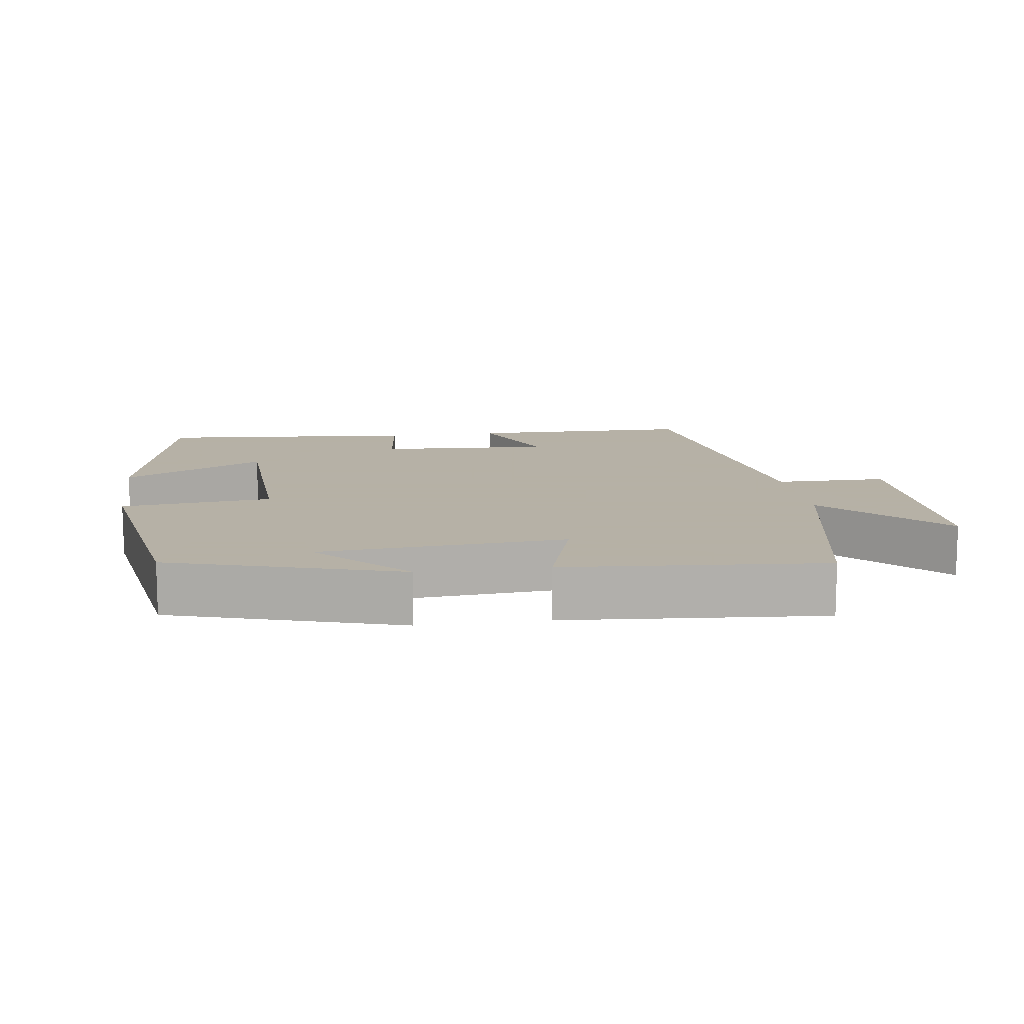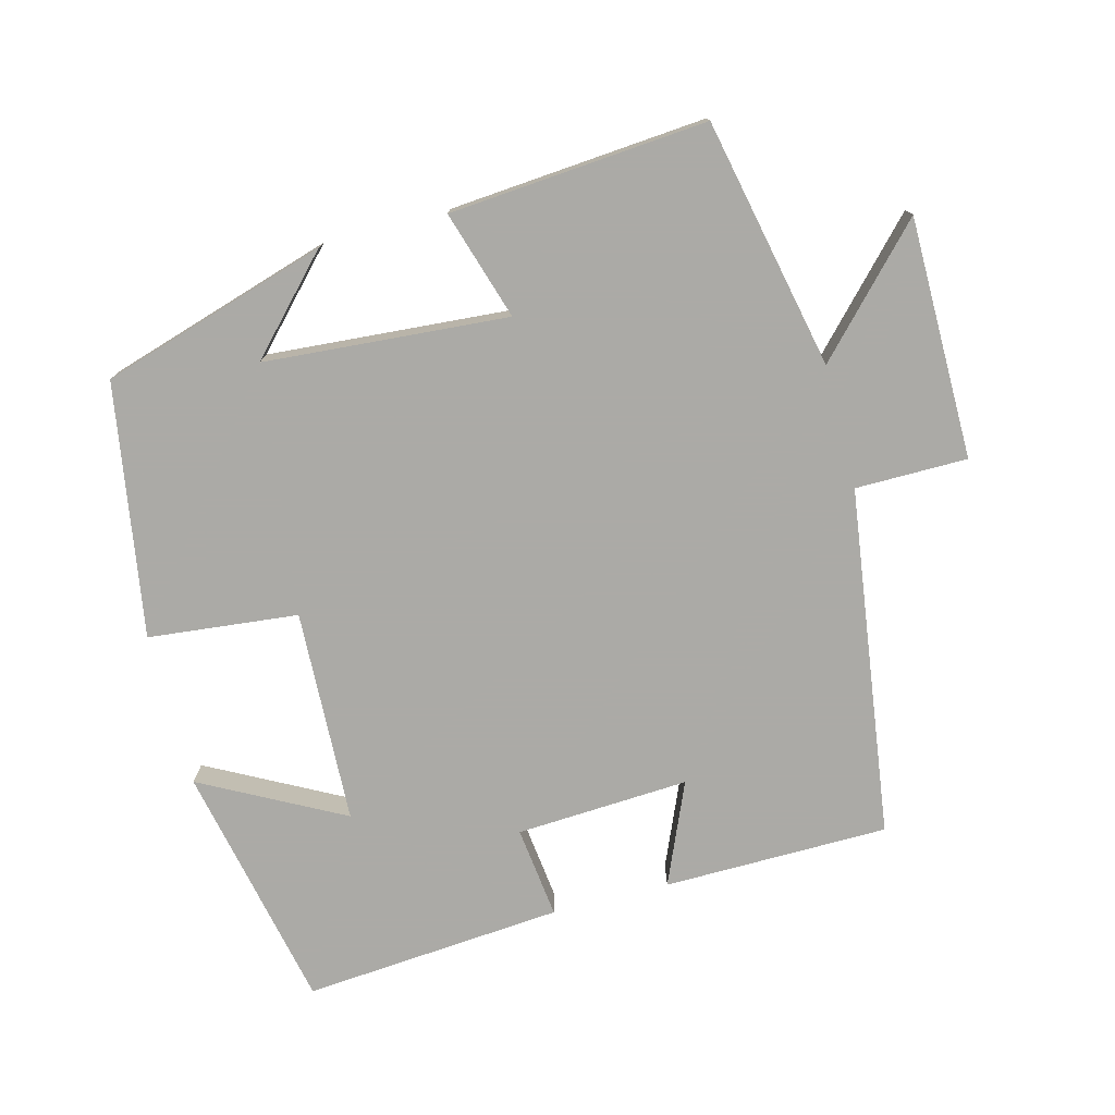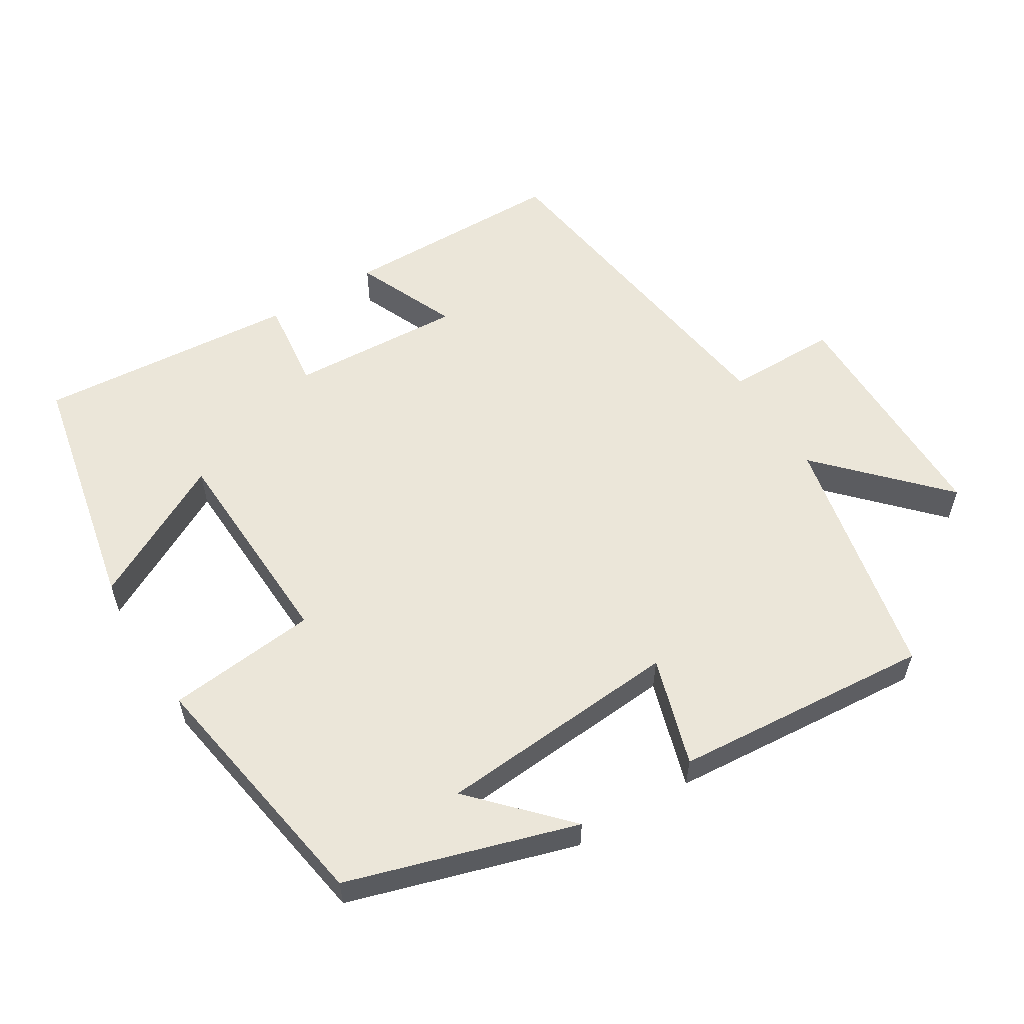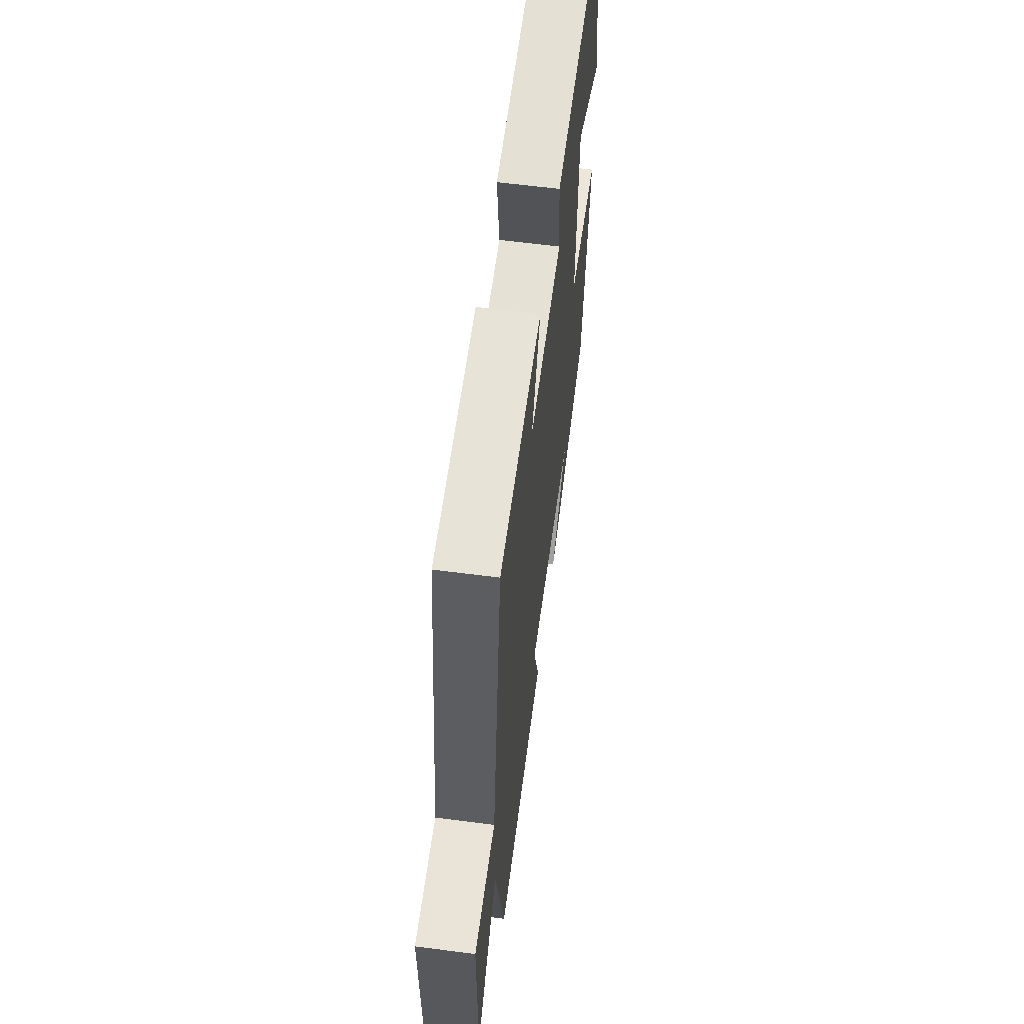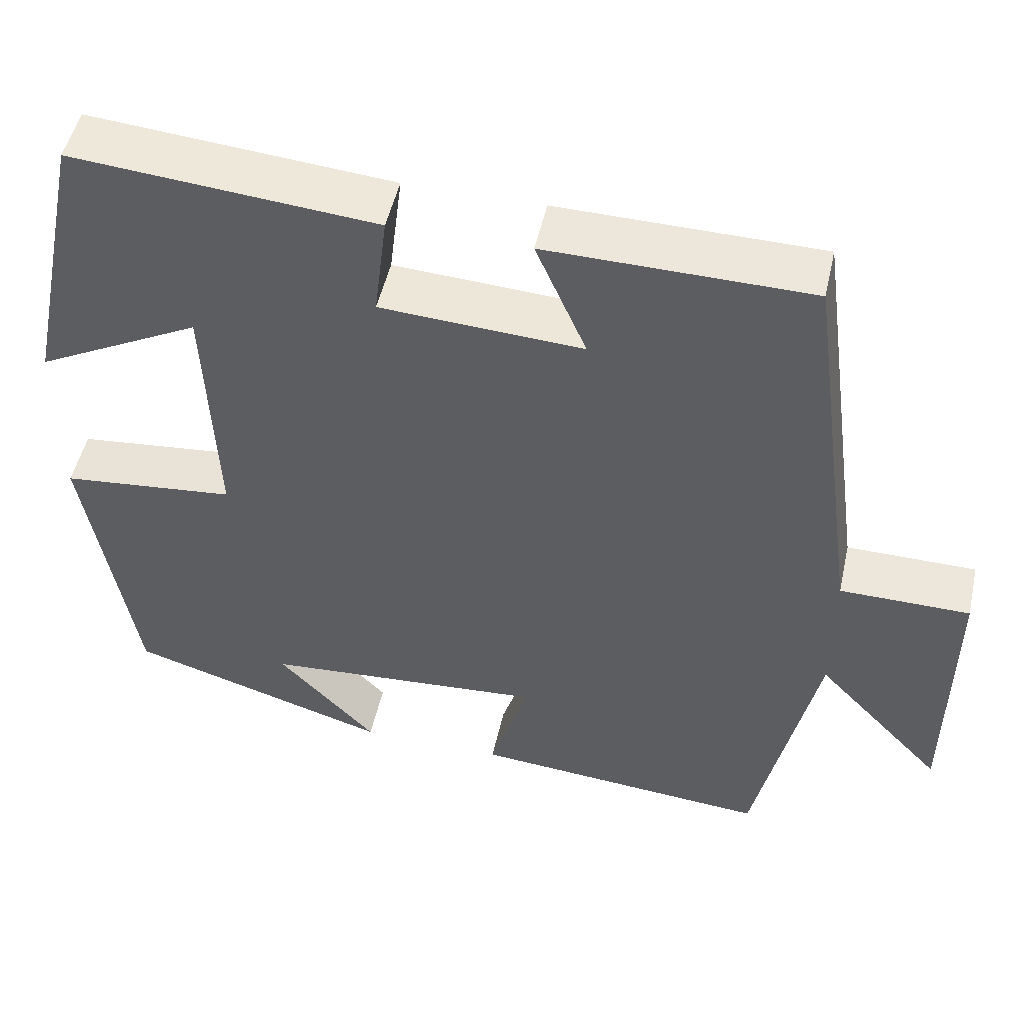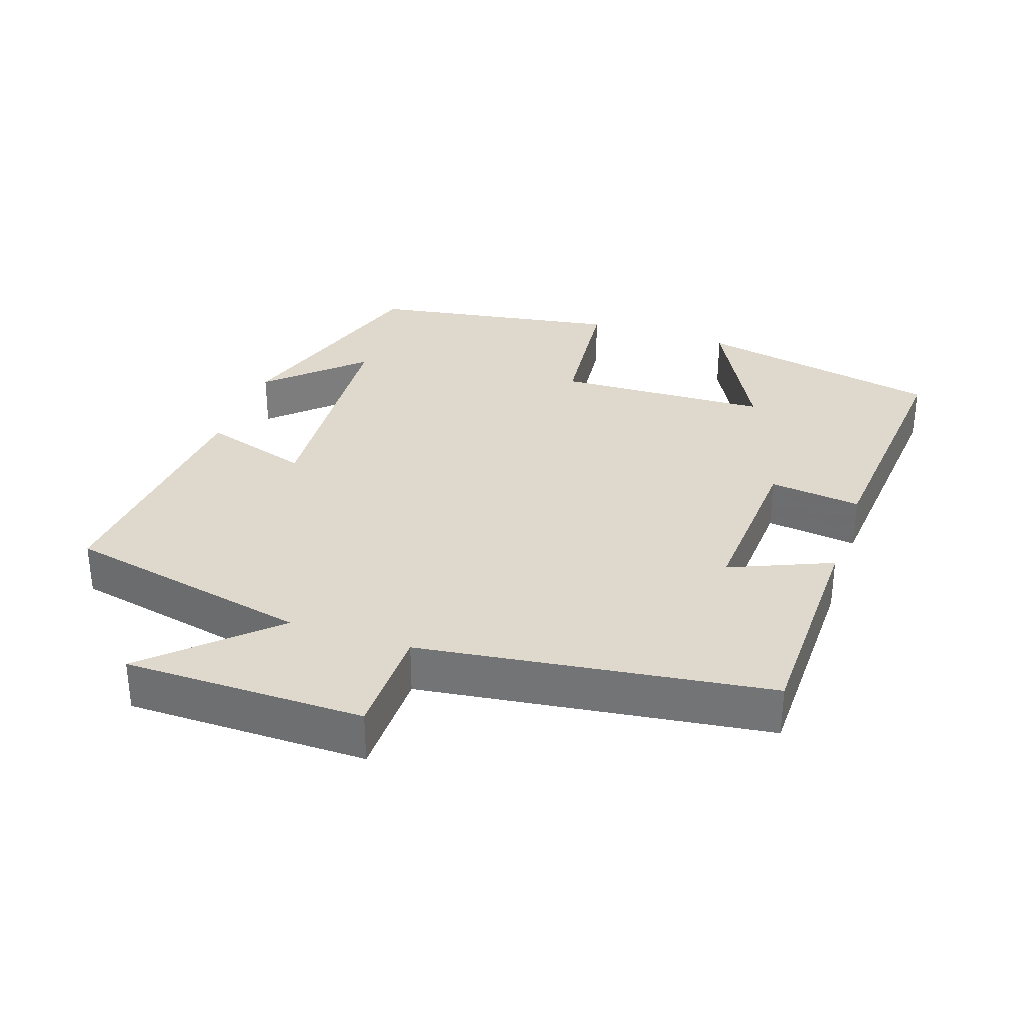
<metadata>
{"format":"obj","ext":"obj","renderer":"f3d","projection":"perspective","resolution":1024,"background":"white","views":[{"elev":12.1,"azim":171.8,"up":"+Y"},{"elev":-75.9,"azim":-165.4,"up":"+Y"},{"elev":56.9,"azim":148.2,"up":"+Y"},{"elev":60.7,"azim":-82.4,"up":"+Z"},{"elev":50.3,"azim":-167.5,"up":"+Z"},{"elev":32.1,"azim":-71.1,"up":"+Y"}]}
</metadata>
<code>
v -0.425 0.07 -0.53
v -0.5 0.07 -0.176
v -0.657 0.07 -0.343
v -0.659 0.07 -0.001
v -0.5 0.07 0
v -0.432 0.07 0.496
v -0.112 0.07 0.5
v -0.174 0.07 0.355
v 0.072 0.07 0.369
v 0.056 0.07 0.5
v 0.426 0.07 0.531
v 0.5 0.07 0.179
v 0.299 0.07 0.285
v 0.287 0.07 -0.019
v 0.5 0.07 -0.041
v 0.441 0.07 -0.401
v 0.119 0.07 -0.5
v 0.239 0.07 -0.372
v -0.107 0.07 -0.346
v -0.059 0.07 -0.5
v -0.425 0 -0.53
v -0.5 0 -0.176
v -0.657 0 -0.343
v -0.659 0 -0.001
v -0.5 0 0
v -0.432 0 0.496
v -0.112 0 0.5
v -0.174 0 0.355
v 0.072 0 0.369
v 0.056 0 0.5
v 0.426 0 0.531
v 0.5 0 0.179
v 0.299 0 0.285
v 0.287 0 -0.019
v 0.5 0 -0.041
v 0.441 0 -0.401
v 0.119 0 -0.5
v 0.239 0 -0.372
v -0.107 0 -0.346
v -0.059 0 -0.5
f 19 20 1 2
f 18 19 2
f 16 17 18
f 14 15 16 18
f 13 14 18 2
f 10 11 12 13
f 9 10 13
f 8 9 13 2
f 5 6 7 8
f 5 8 2 3
f 3 4 5
f 22 21 40 39
f 22 39 38
f 38 37 36
f 38 36 35 34
f 22 38 34 33
f 33 32 31 30
f 33 30 29
f 22 33 29 28
f 28 27 26 25
f 23 22 28 25
f 25 24 23
f 1 21 22 2
f 2 22 23 3
f 3 23 24 4
f 4 24 25 5
f 5 25 26 6
f 6 26 27 7
f 7 27 28 8
f 8 28 29 9
f 9 29 30 10
f 10 30 31 11
f 11 31 32 12
f 12 32 33 13
f 13 33 34 14
f 14 34 35 15
f 15 35 36 16
f 16 36 37 17
f 17 37 38 18
f 18 38 39 19
f 19 39 40 20
f 20 40 21 1

</code>
